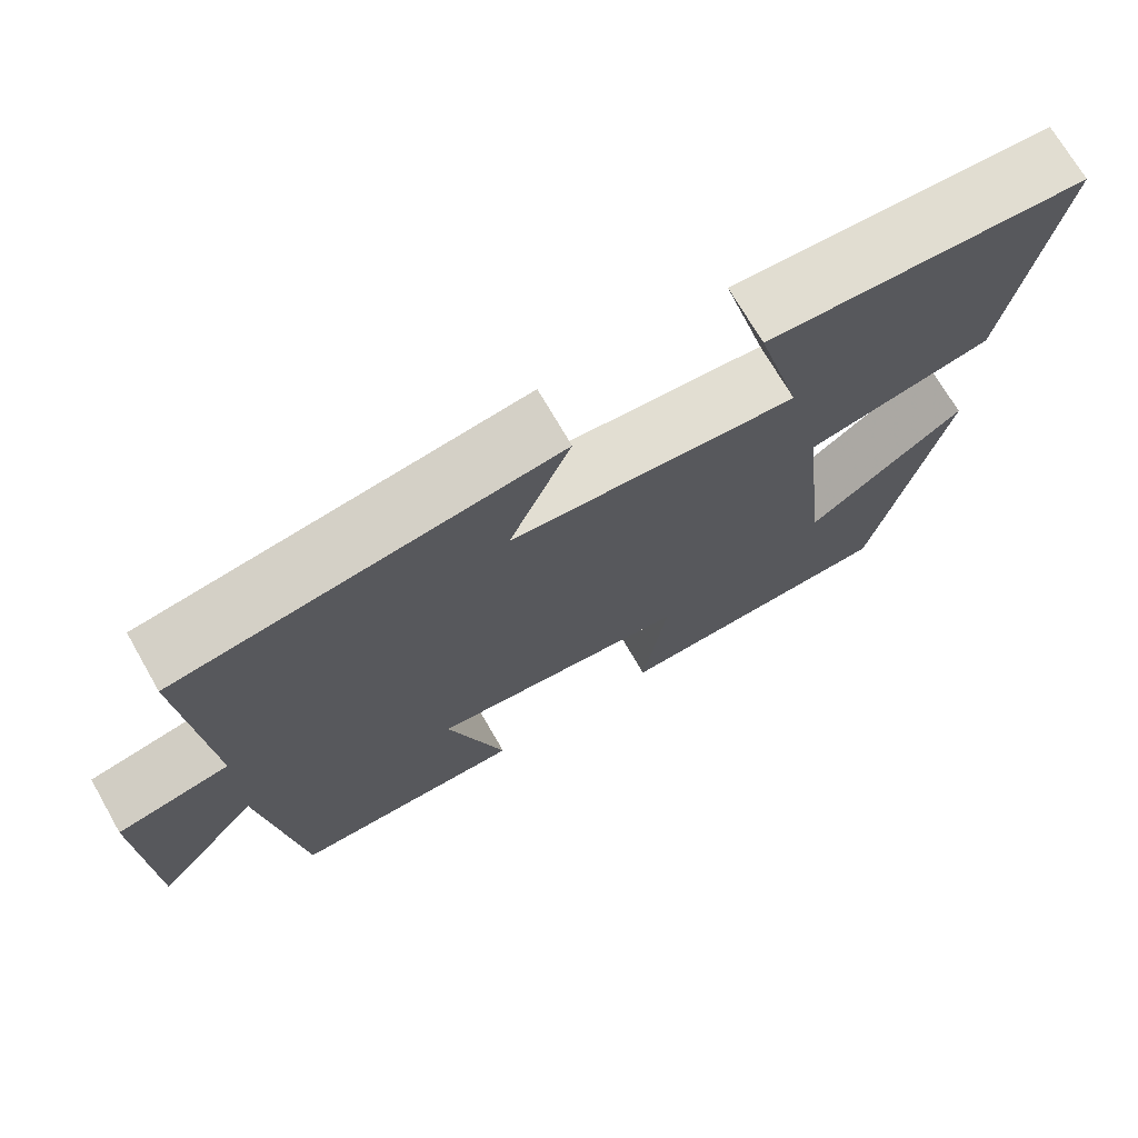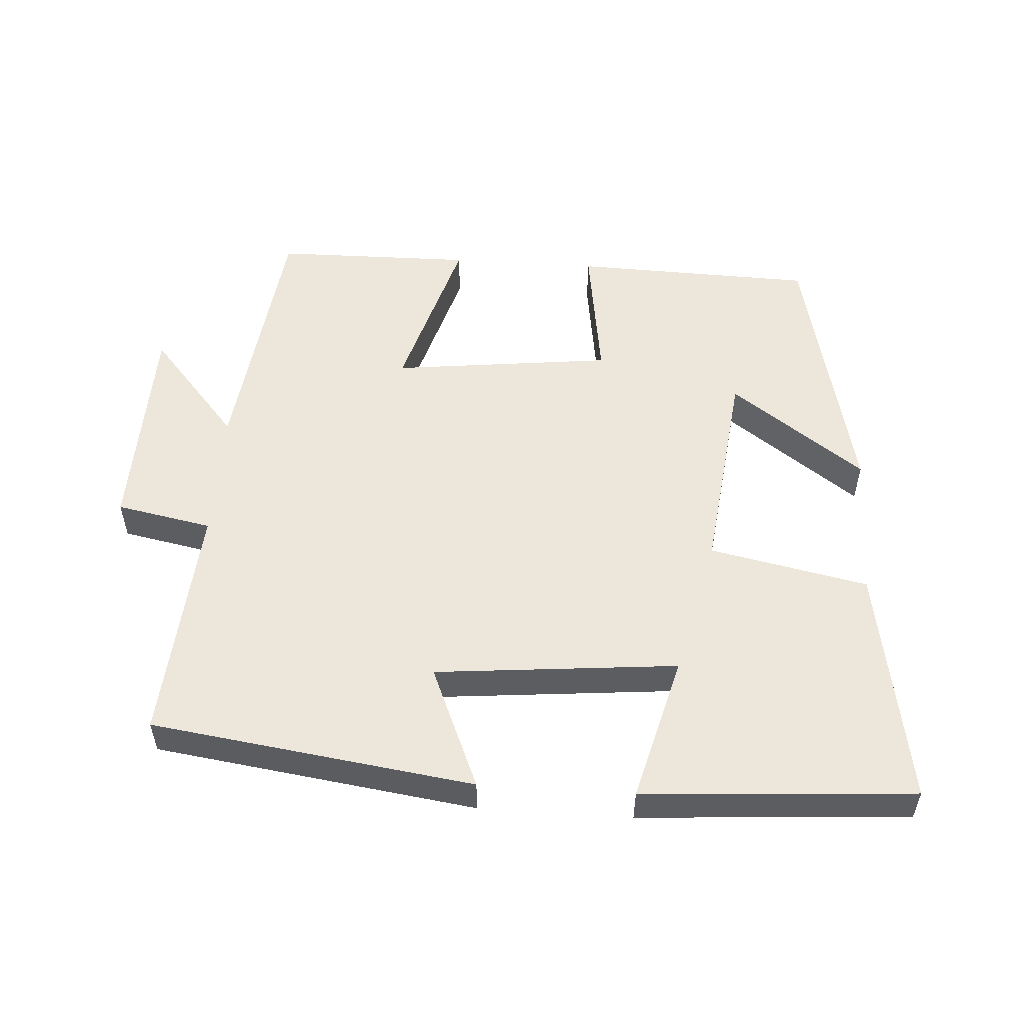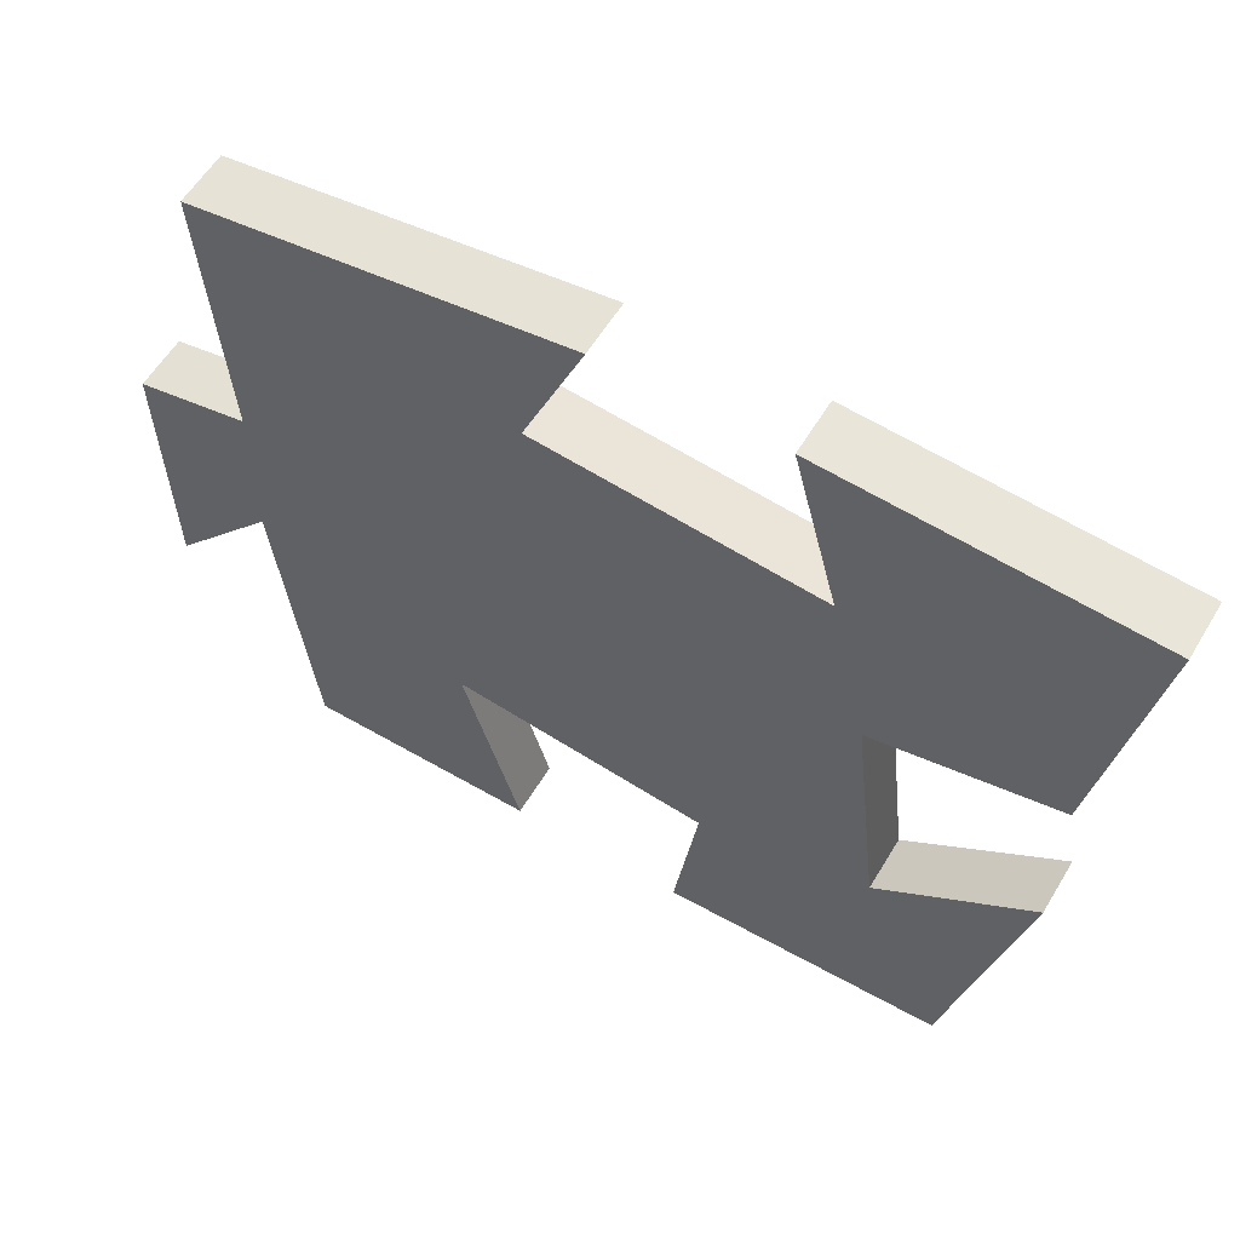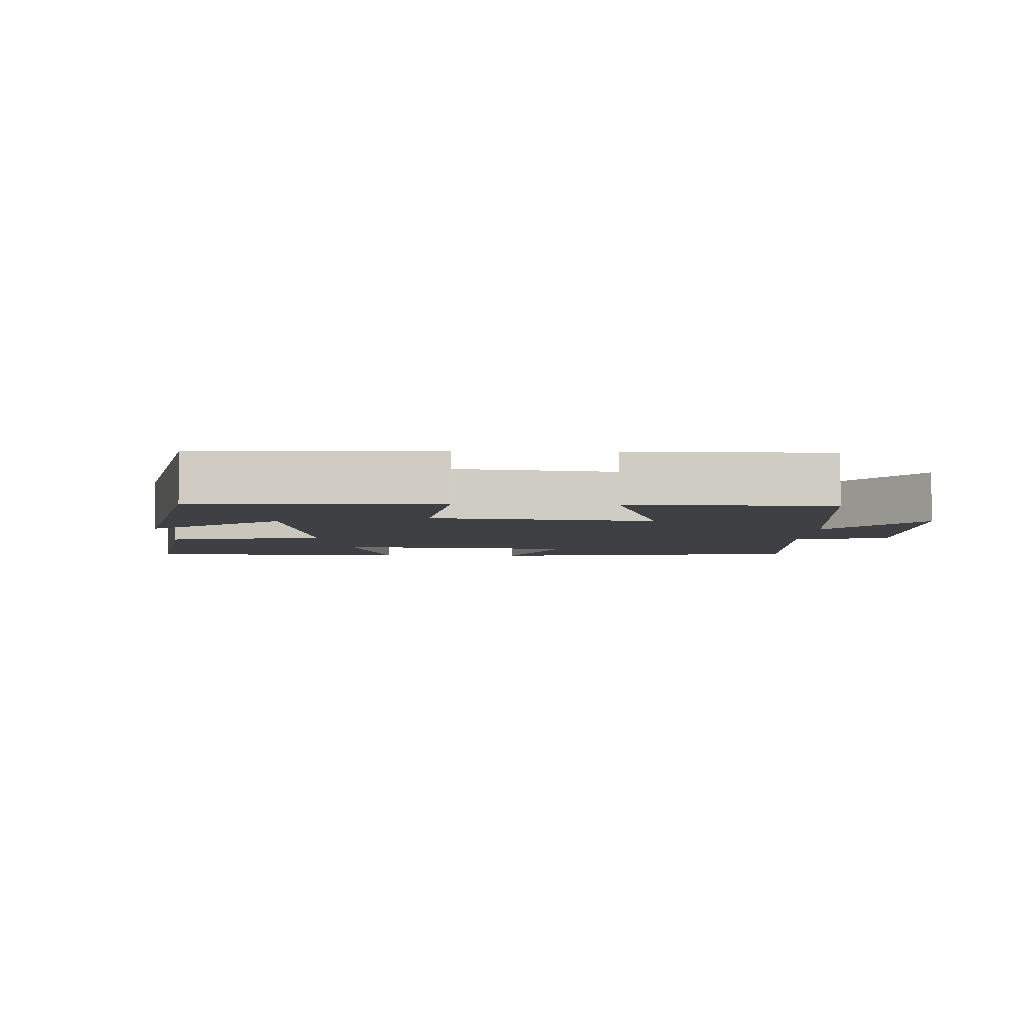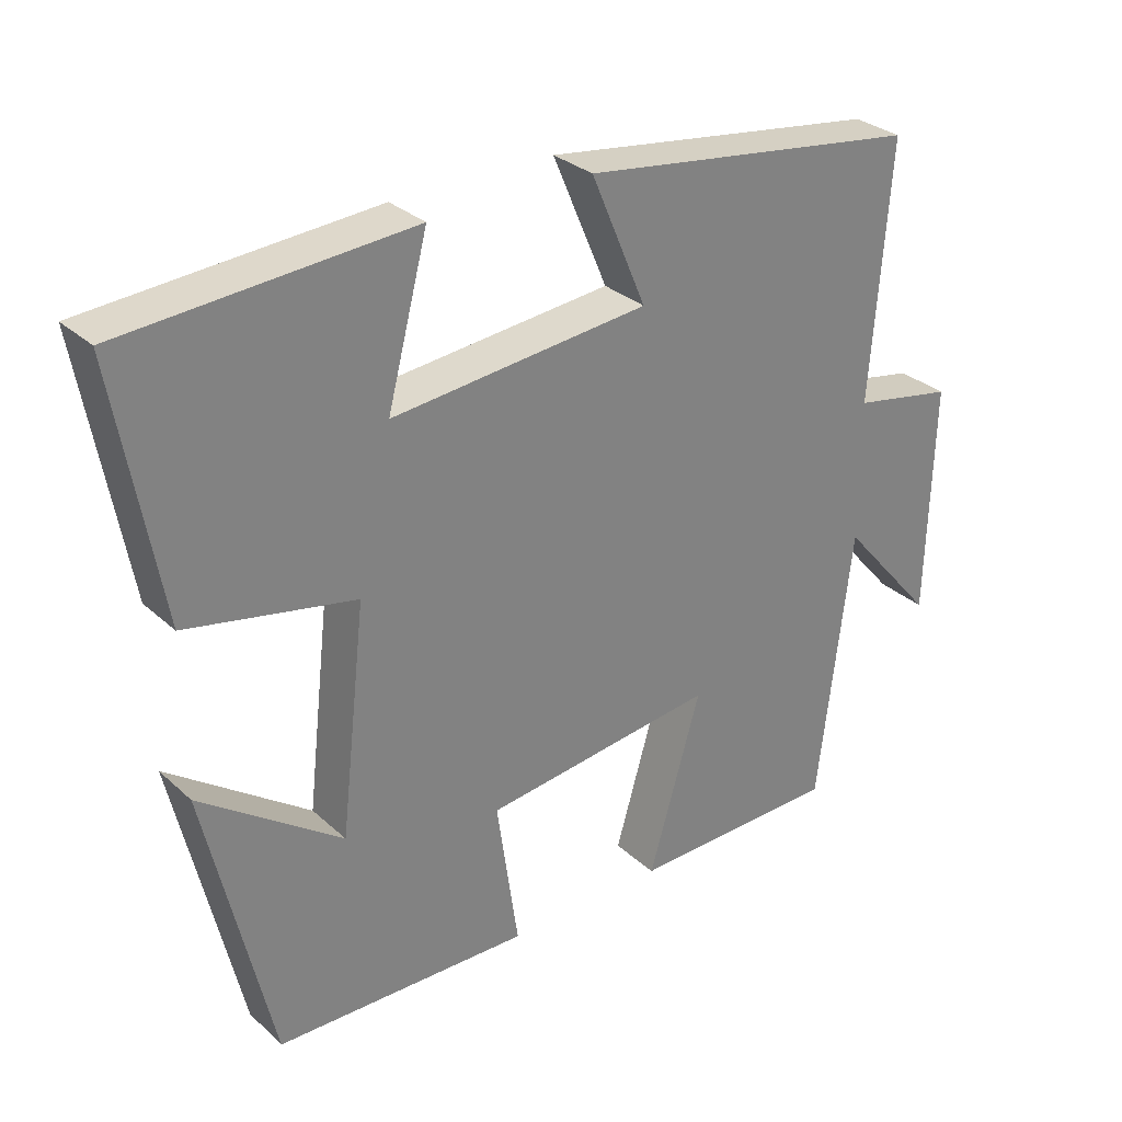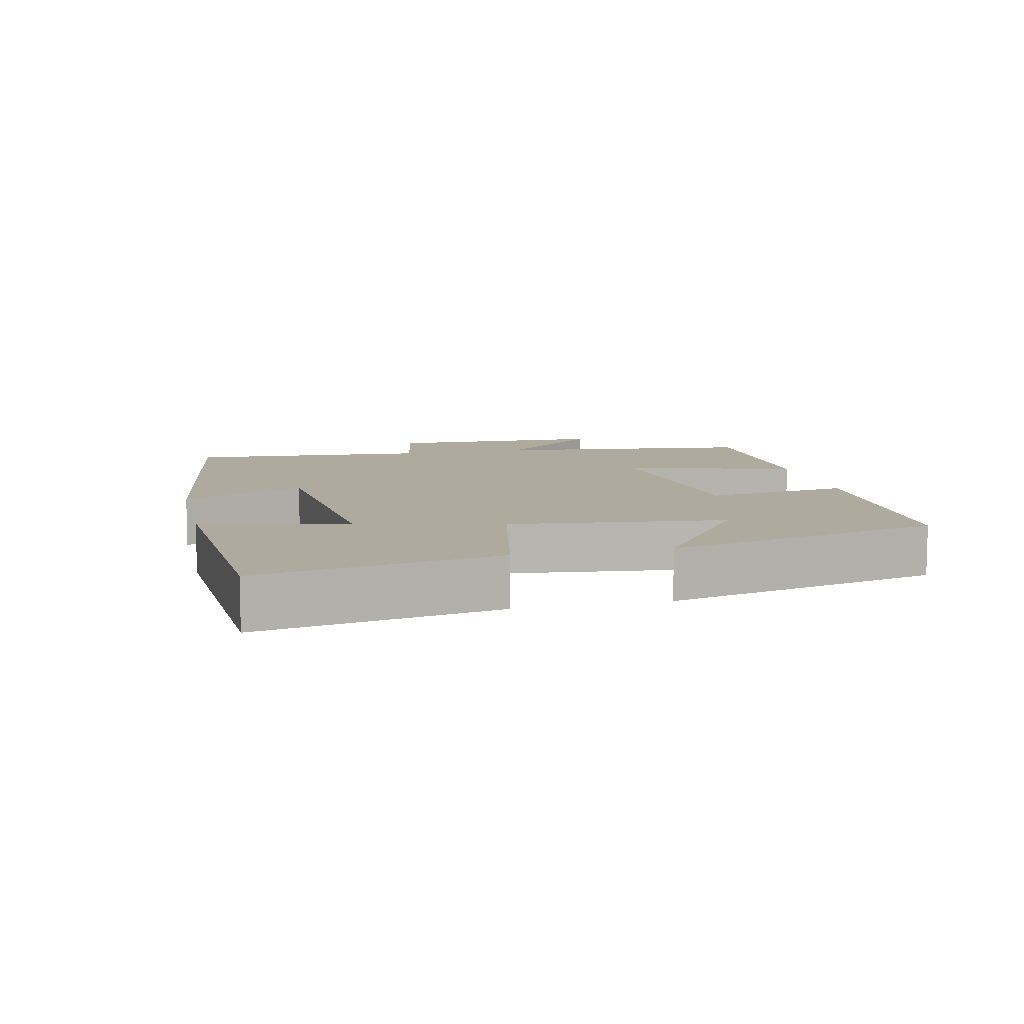
<metadata>
{"format":"obj","ext":"obj","renderer":"f3d","projection":"perspective","resolution":1024,"background":"white","views":[{"elev":71.5,"azim":-29.9,"up":"+Z"},{"elev":53.5,"azim":3.8,"up":"+Y"},{"elev":58.0,"azim":30.7,"up":"+Z"},{"elev":-5.1,"azim":178.1,"up":"+Y"},{"elev":30.3,"azim":142.1,"up":"+Z"},{"elev":9.3,"azim":77.2,"up":"+Y"}]}
</metadata>
<code>
v 0.561 0.07 0.473
v 0.5 0.07 0.125
v 0.269 0.07 0.078
v 0.305 0.07 -0.234
v 0.5 0.07 -0.093
v 0.41 0.07 -0.49
v 0.057 0.07 -0.5
v 0.087 0.07 -0.291
v -0.235 0.07 -0.253
v -0.163 0.07 -0.5
v -0.454 0.07 -0.496
v -0.5 0.07 -0.113
v -0.632 0.07 -0.266
v -0.64 0.07 0.056
v -0.5 0.07 0.083
v -0.526 0.07 0.435
v -0.056 0.07 0.5
v -0.132 0.07 0.321
v 0.222 0.07 0.287
v 0.166 0.07 0.5
v 0.561 0 0.473
v 0.5 0 0.125
v 0.269 0 0.078
v 0.305 0 -0.234
v 0.5 0 -0.093
v 0.41 0 -0.49
v 0.057 0 -0.5
v 0.087 0 -0.291
v -0.235 0 -0.253
v -0.163 0 -0.5
v -0.454 0 -0.496
v -0.5 0 -0.113
v -0.632 0 -0.266
v -0.64 0 0.056
v -0.5 0 0.083
v -0.526 0 0.435
v -0.056 0 0.5
v -0.132 0 0.321
v 0.222 0 0.287
v 0.166 0 0.5
f 19 20 1 2
f 18 19 2 3
f 15 16 17 18
f 15 18 3 4
f 12 13 14 15
f 12 15 4
f 9 10 11 12
f 8 9 12 4
f 7 8 4
f 4 5 6 7
f 22 21 40 39
f 23 22 39 38
f 38 37 36 35
f 24 23 38 35
f 35 34 33 32
f 24 35 32
f 32 31 30 29
f 24 32 29 28
f 24 28 27
f 27 26 25 24
f 1 21 22 2
f 2 22 23 3
f 3 23 24 4
f 4 24 25 5
f 5 25 26 6
f 6 26 27 7
f 7 27 28 8
f 8 28 29 9
f 9 29 30 10
f 10 30 31 11
f 11 31 32 12
f 12 32 33 13
f 13 33 34 14
f 14 34 35 15
f 15 35 36 16
f 16 36 37 17
f 17 37 38 18
f 18 38 39 19
f 19 39 40 20
f 20 40 21 1

</code>
